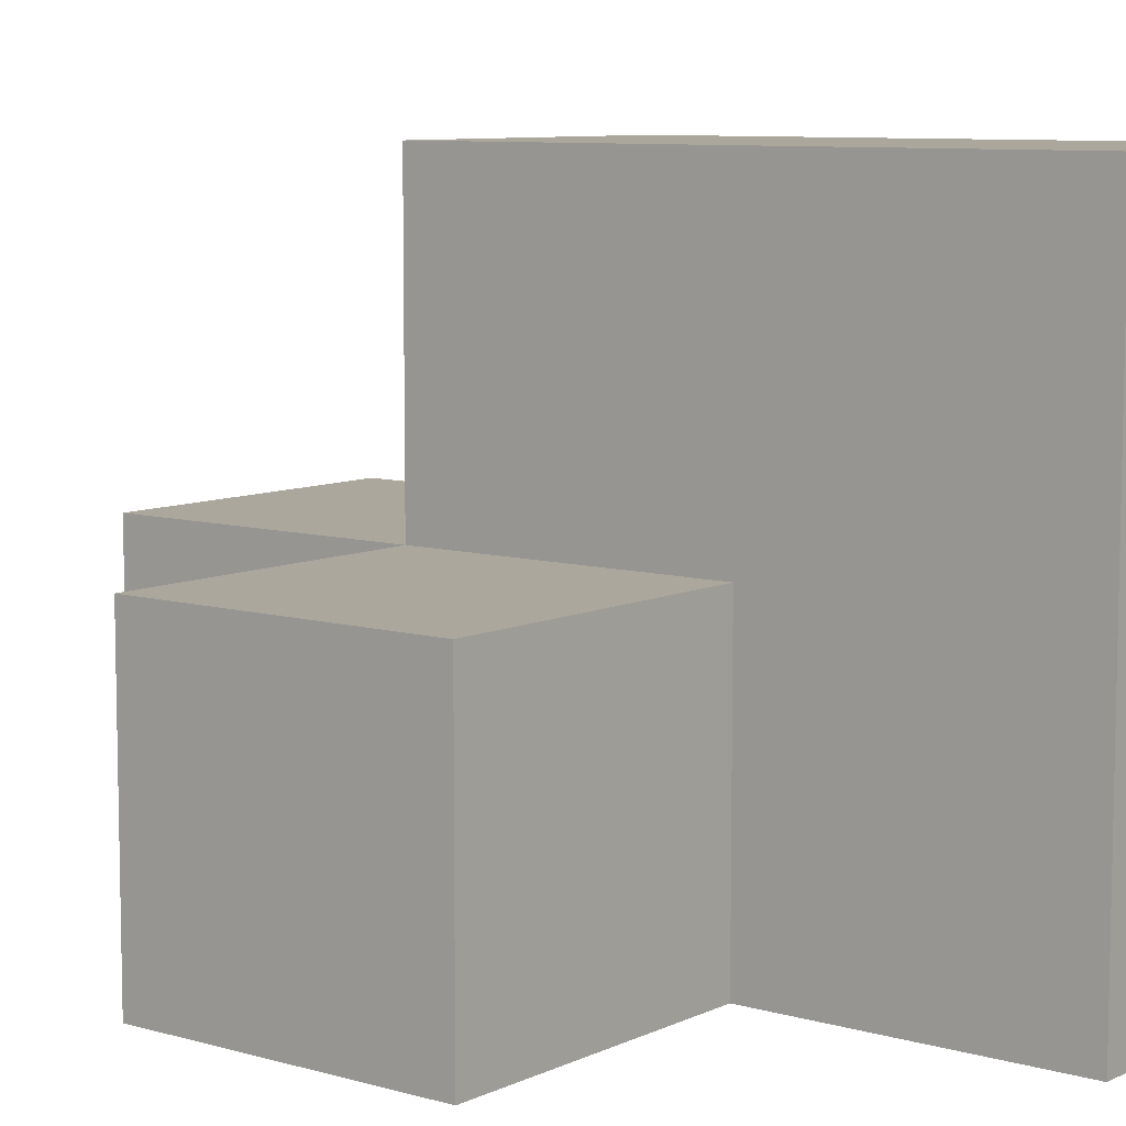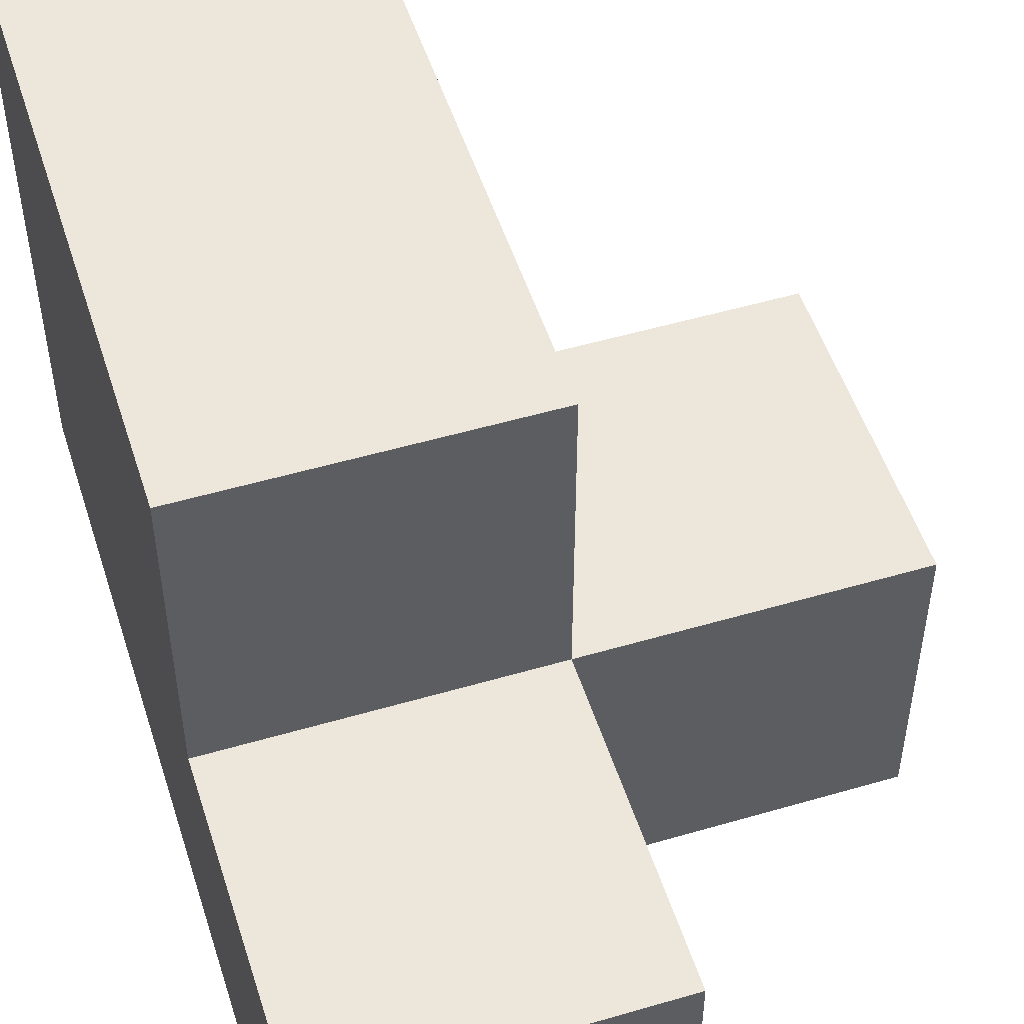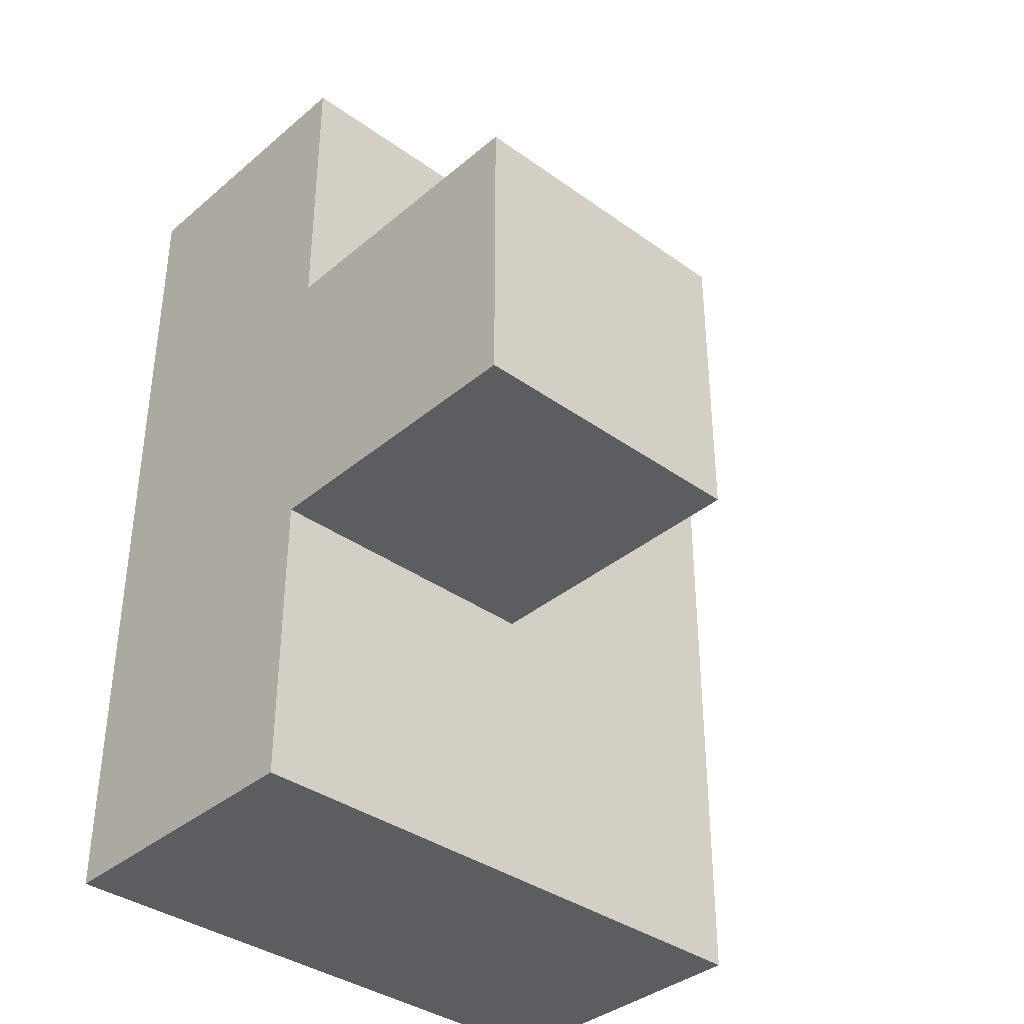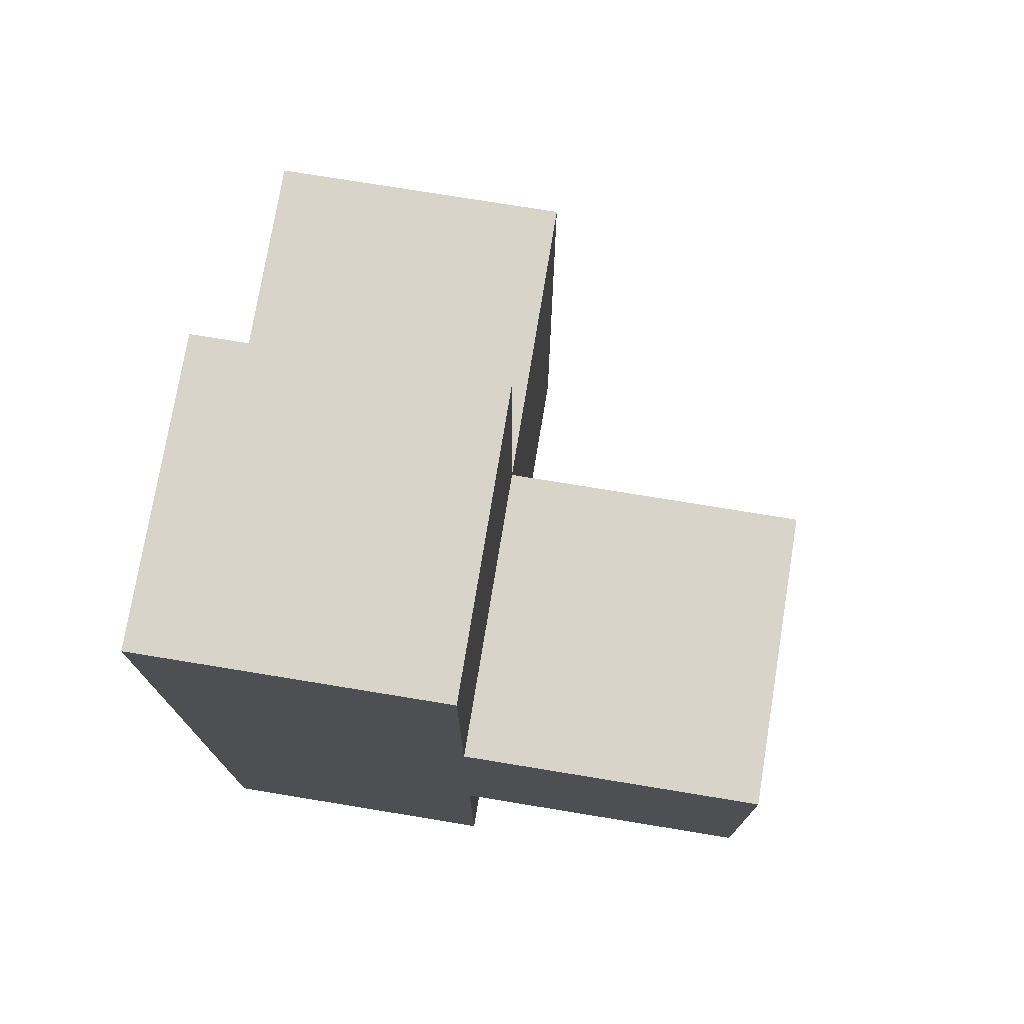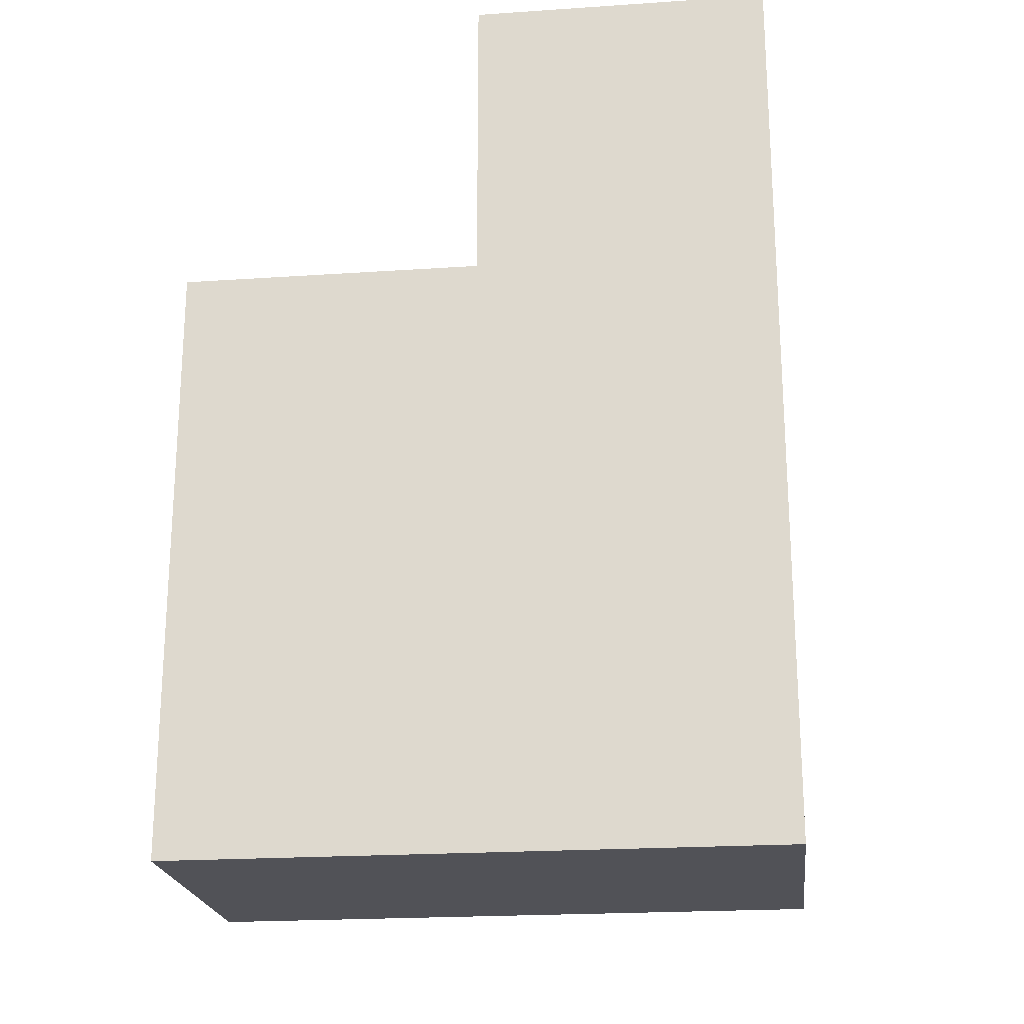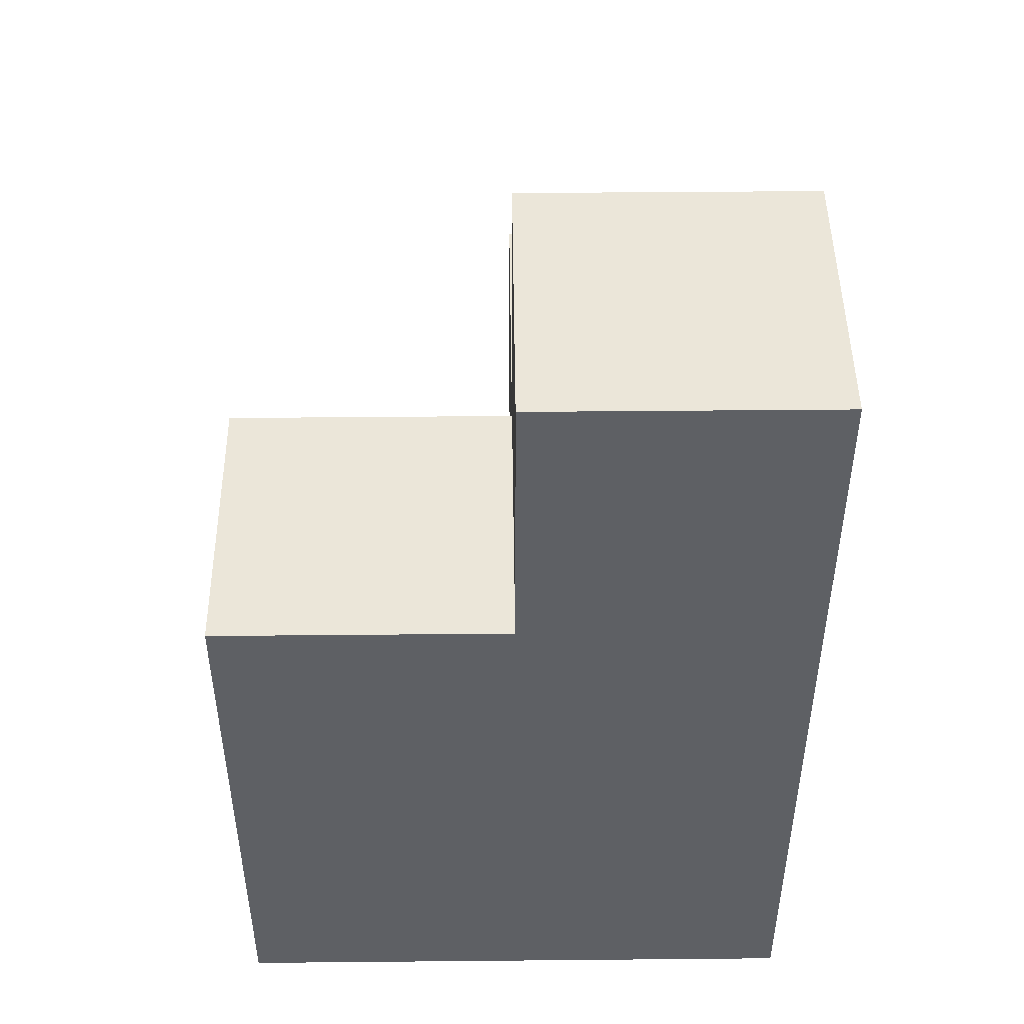
<metadata>
{"format":"obj","ext":"obj","renderer":"f3d","projection":"perspective","resolution":1024,"background":"white","views":[{"elev":8.3,"azim":128.3,"up":"+Y"},{"elev":51.7,"azim":-17.6,"up":"+Y"},{"elev":-36.9,"azim":47.2,"up":"+Z"},{"elev":75.0,"azim":9.3,"up":"+Z"},{"elev":-21.5,"azim":-83.2,"up":"+Z"},{"elev":47.1,"azim":-90.6,"up":"+Z"}]}
</metadata>
<code>
v 2.007 1.998 2.004
v 2.007 1.008 2.994
v 2.997 1.998 1.014
v 2.997 1.998 3.984
v 2.997 1.008 2.004
v 2.997 2.988 2.004
v 3.987 1.008 2.004
v 2.007 2.988 2.994
v 2.007 1.998 3.984
v 2.007 1.008 2.004
v 2.007 1.998 1.014
v 3.987 1.998 2.994
v 2.997 1.008 1.014
v 2.997 1.008 3.984
v 2.997 2.988 1.014
v 2.997 1.998 2.994
v 2.007 2.988 2.004
v 2.007 1.008 3.984
v 3.987 1.998 2.004
v 2.007 1.998 2.994
v 2.007 1.008 1.014
v 2.997 1.008 2.994
v 2.997 1.998 2.004
v 2.997 2.988 2.994
v 3.987 1.008 2.994
v 2.007 2.988 1.014
f 10 5 2
f 22 2 5
f 1 10 20
f 2 20 10
f 18 14 9
f 4 9 14
f 2 22 18
f 14 18 22
f 16 20 4
f 9 4 20
f 20 2 9
f 18 9 2
f 22 16 14
f 4 14 16
f 20 16 8
f 24 8 16
f 6 17 24
f 8 24 17
f 17 1 8
f 20 8 1
f 23 6 16
f 24 16 6
f 7 5 19
f 23 19 5
f 22 25 16
f 12 16 25
f 5 7 22
f 25 22 7
f 19 23 12
f 16 12 23
f 7 19 25
f 12 25 19
f 3 11 15
f 26 15 11
f 15 26 6
f 17 6 26
f 26 11 17
f 1 17 11
f 3 15 23
f 6 23 15
f 13 21 3
f 11 3 21
f 21 13 10
f 5 10 13
f 11 21 1
f 10 1 21
f 13 3 5
f 23 5 3

</code>
